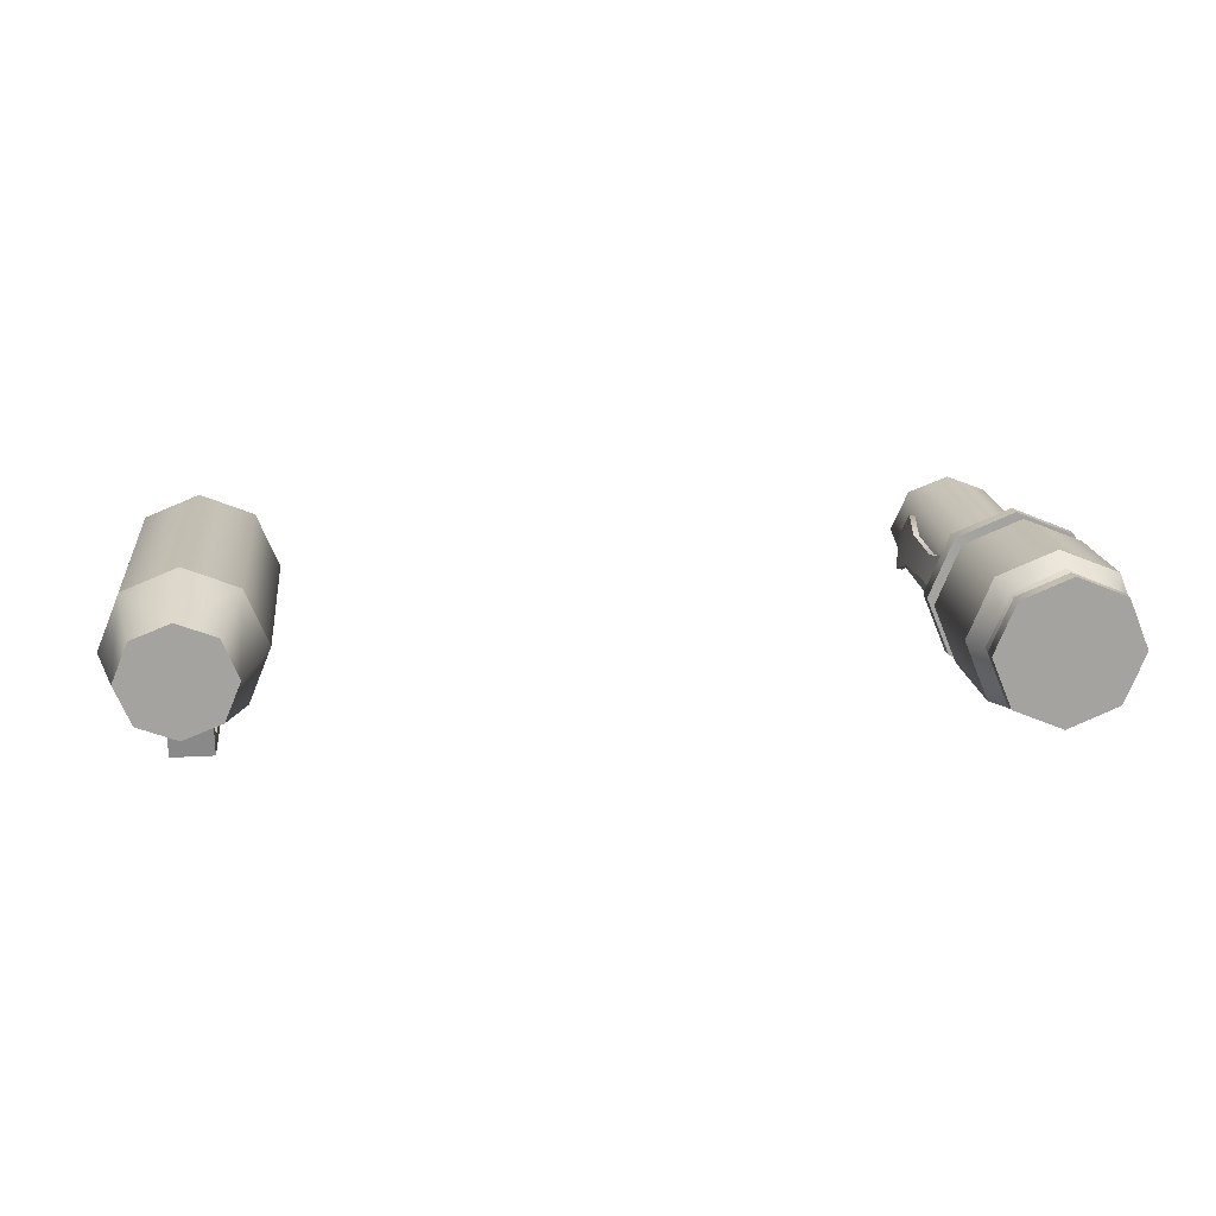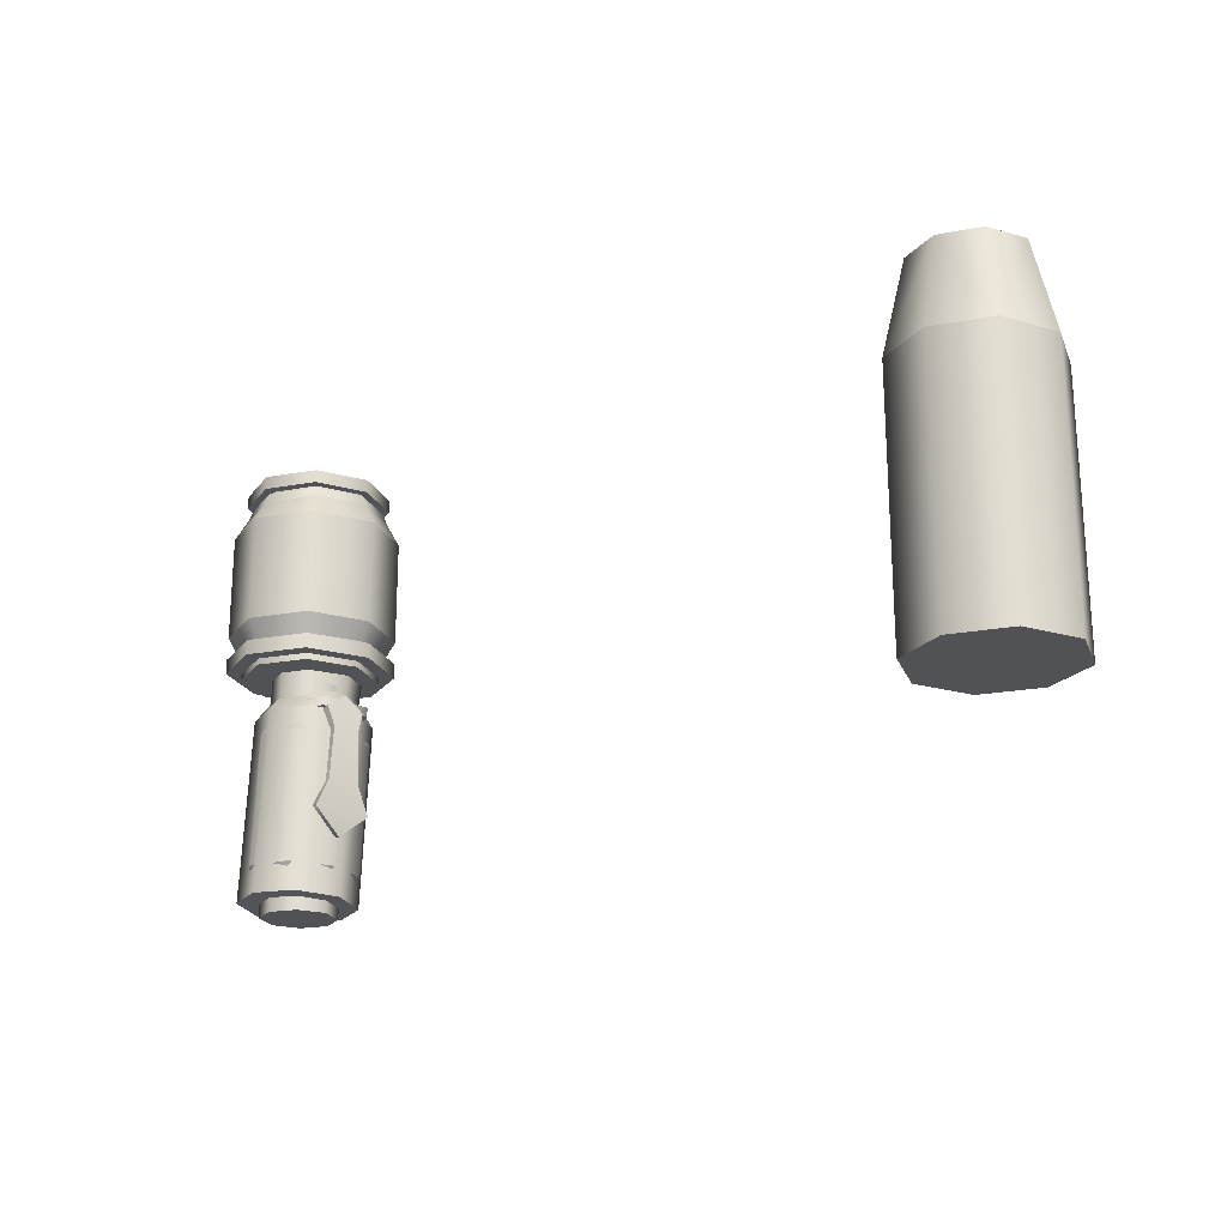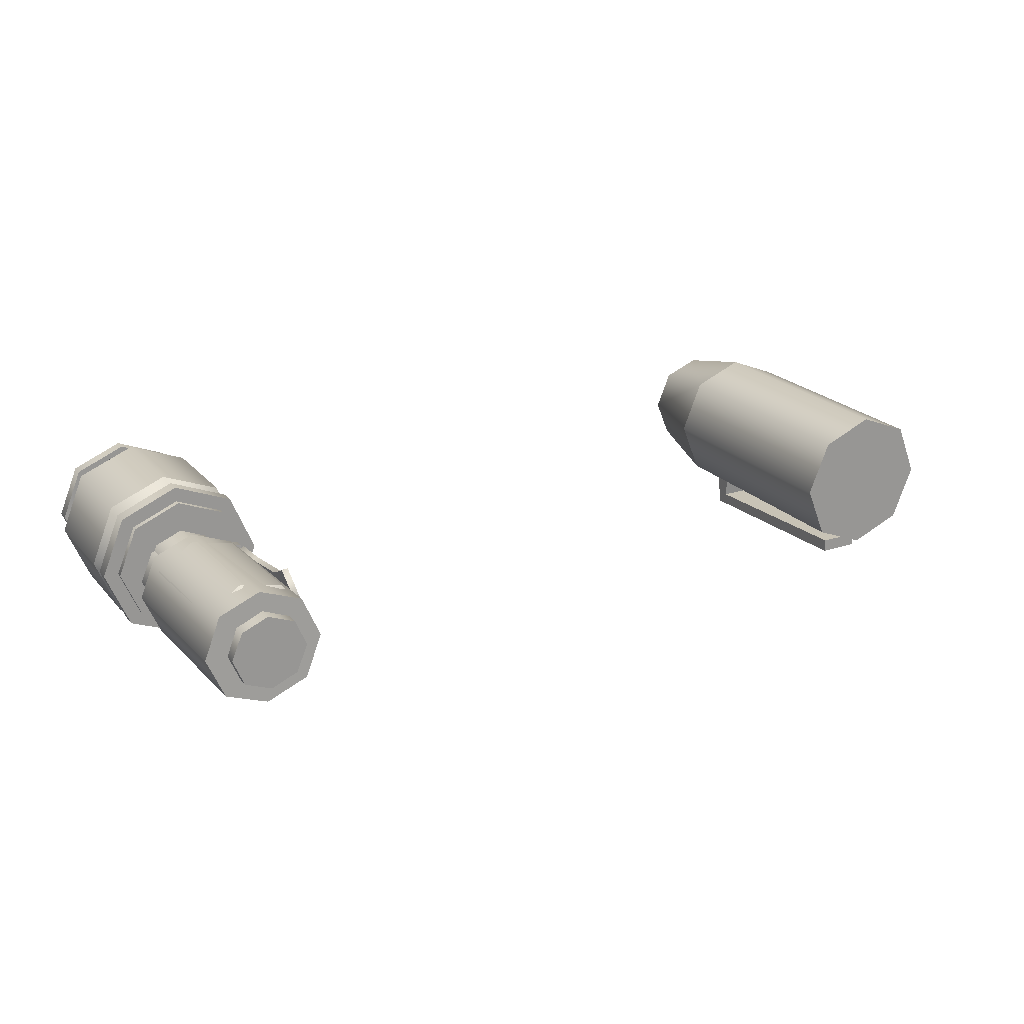
<metadata>
{"format":"obj","ext":"obj","renderer":"f3d","projection":"perspective","resolution":1024,"background":"white","views":[{"elev":17.5,"azim":-6.6,"up":"+Y"},{"elev":-21.2,"azim":-139.5,"up":"+Z"},{"elev":22.1,"azim":150.5,"up":"+Y"}]}
</metadata>
<code>
v  -0.1585 -0.0704 1.254
v  -0.1655 -0.0539 1.254
v  -0.1826 -0.0474 1.255
v  -0.1997 -0.0539 1.254
v  -0.2068 -0.0704 1.254
v  -0.1997 -0.0869 1.253
v  -0.1826 -0.0933 1.252
v  -0.1655 -0.0869 1.253
v  -0.1585 -0.0696 1.239
v  -0.1655 -0.0531 1.24
v  -0.1826 -0.0467 1.24
v  -0.1997 -0.0531 1.24
v  -0.2068 -0.0696 1.239
v  -0.1997 -0.0862 1.238
v  -0.1826 -0.0925 1.238
v  -0.1655 -0.0862 1.238
v  -0.1559 -0.0696 1.239
v  -0.1638 -0.0514 1.24
v  -0.1826 -0.0443 1.24
v  -0.2015 -0.0514 1.24
v  -0.2093 -0.0696 1.239
v  -0.2015 -0.0879 1.238
v  -0.1826 -0.0949 1.238
v  -0.1638 -0.0879 1.238
v  -0.1572 -0.0688 1.222
v  -0.1647 -0.0514 1.223
v  -0.1826 -0.0447 1.223
v  -0.2006 -0.0514 1.223
v  -0.208 -0.0688 1.222
v  -0.2006 -0.0862 1.221
v  -0.1826 -0.0929 1.221
v  -0.1647 -0.0862 1.221
v  -0.1478 -0.0681 1.208
v  -0.158 -0.044 1.21
v  -0.1826 -0.0344 1.21
v  -0.2072 -0.044 1.21
v  -0.2174 -0.0681 1.208
v  -0.2072 -0.0922 1.207
v  -0.1826 -0.1017 1.207
v  -0.158 -0.0922 1.207
v  -0.1478 -0.0626 1.099
v  -0.158 -0.0385 1.1
v  -0.1826 -0.0289 1.101
v  -0.2072 -0.0385 1.1
v  -0.2174 -0.0626 1.099
v  -0.2072 -0.0867 1.098
v  -0.1826 -0.0962 1.097
v  -0.158 -0.0867 1.098
g AM1939_Incediery
f 6 7 8
f 2 3 4
f 1 2 8
f 4 5 6
f 2 6 8
f 2 4 6
f 1 9 10
f 1 10 2
f 2 10 3
f 10 11 3
f 3 11 12
f 3 12 4
f 4 12 5
f 12 13 5
f 5 13 14
f 5 14 6
f 6 14 7
f 14 15 7
f 7 15 16
f 7 16 8
f 8 16 1
f 16 9 1
f 22 23 24
f 18 19 20
f 17 18 24
f 20 21 22
f 18 22 24
f 18 20 22
f 17 25 26
f 17 26 18
f 18 26 19
f 26 27 19
f 19 27 28
f 19 28 20
f 20 28 21
f 28 29 21
f 21 29 30
f 21 30 22
f 22 30 23
f 30 31 23
f 23 31 32
f 23 32 24
f 24 32 17
f 32 25 17
f 25 33 34
f 25 34 26
f 26 34 27
f 34 35 27
f 27 35 36
f 27 36 28
f 28 36 29
f 36 37 29
f 29 37 38
f 29 38 30
f 30 38 31
f 38 39 31
f 31 39 40
f 31 40 32
f 32 40 25
f 40 33 25
f 33 41 42
f 33 42 34
f 34 42 35
f 42 43 35
f 35 43 44
f 35 44 36
f 36 44 37
f 44 45 37
f 37 45 46
f 37 46 38
f 38 46 39
f 46 47 39
f 39 47 48
f 39 48 40
f 40 48 33
f 48 41 33
f 48 47 46
f 48 42 41
f 44 43 42
f 46 45 44
f 48 46 42
f 46 44 42
v  -0.613 -0.0625 1.344
v  -0.6225 -0.0397 1.344
v  -0.6453 -0.0308 1.344
v  -0.6681 -0.0397 1.344
v  -0.6776 -0.0625 1.344
v  -0.6681 -0.0853 1.344
v  -0.6453 -0.0941 1.344
v  -0.6225 -0.0853 1.344
v  -0.6 -0.063 1.289
v  -0.6133 -0.0305 1.289
v  -0.6453 -0.0176 1.289
v  -0.6774 -0.0305 1.289
v  -0.6907 -0.063 1.289
v  -0.6774 -0.0954 1.289
v  -0.6453 -0.1083 1.289
v  -0.6133 -0.0954 1.289
v  -0.6 -0.063 1.137
v  -0.6133 -0.0305 1.137
v  -0.6453 -0.0176 1.137
v  -0.6774 -0.0305 1.137
v  -0.6907 -0.063 1.137
v  -0.6774 -0.0954 1.137
v  -0.6453 -0.1083 1.137
v  -0.6133 -0.0954 1.137
v  -0.6578 -0.126 1.284
v  -0.6578 -0.1185 1.277
v  -0.6328 -0.126 1.284
v  -0.6328 -0.1185 1.277
v  -0.6328 -0.0981 1.288
v  -0.6328 -0.0979 1.275
v  -0.6578 -0.0981 1.288
v  -0.6578 -0.0979 1.275
v  -0.6578 -0.1207 1.156
v  -0.6578 -0.1127 1.156
v  -0.6328 -0.1207 1.156
v  -0.6328 -0.1127 1.156
g AM1939_BeltCase
f 54 55 56
f 50 51 52
f 49 50 56
f 52 53 54
f 50 54 56
f 50 52 54
f 49 57 58
f 49 58 50
f 50 58 51
f 58 59 51
f 51 59 60
f 51 60 52
f 52 60 53
f 60 61 53
f 53 61 62
f 53 62 54
f 54 62 55
f 62 63 55
f 55 63 64
f 55 64 56
f 56 64 49
f 64 57 49
f 57 65 66
f 57 66 58
f 58 66 59
f 66 67 59
f 59 67 68
f 59 68 60
f 60 68 61
f 68 69 61
f 61 69 70
f 61 70 62
f 62 70 63
f 70 71 63
f 63 71 72
f 63 72 64
f 64 72 57
f 72 65 57
f 72 71 70
f 72 66 65
f 68 67 66
f 70 69 68
f 72 70 66
f 70 68 66
f 75 76 77
f 76 78 77
f 79 80 73
f 80 74 73
f 79 73 77
f 73 75 77
f 74 80 76
f 80 78 76
f 81 82 83
f 82 84 83
f 83 84 75
f 84 76 75
f 73 74 81
f 74 82 81
f 73 81 75
f 81 83 75
f 82 74 84
f 74 76 84
v  -0.1883 -0.0921 1.221
v  -0.1702 -0.0881 1.222
v  -0.1605 -0.0721 1.222
v  -0.1637 -0.0536 1.223
v  -0.1791 -0.0434 1.223
v  -0.1972 -0.0474 1.223
v  -0.2069 -0.0634 1.222
v  -0.2037 -0.0818 1.222
v  -0.1883 -0.0917 1.209
v  -0.1702 -0.0877 1.209
v  -0.1605 -0.0716 1.21
v  -0.1637 -0.0532 1.211
v  -0.1791 -0.0429 1.211
v  -0.1972 -0.0469 1.211
v  -0.2069 -0.0629 1.21
v  -0.2037 -0.0814 1.21
v  -0.19 -0.1001 1.193
v  -0.19 -0.097 1.115
v  -0.1888 -0.0903 1.105
v  -0.1649 -0.0946 1.194
v  -0.1649 -0.0916 1.115
v  -0.1687 -0.0859 1.105
v  -0.1513 -0.0728 1.194
v  -0.1513 -0.0697 1.116
v  -0.1574 -0.0681 1.106
v  -0.156 -0.0474 1.195
v  -0.156 -0.0443 1.117
v  -0.1615 -0.0475 1.107
v  -0.1774 -0.0333 1.196
v  -0.1774 -0.0302 1.117
v  -0.1786 -0.0361 1.107
v  -0.2025 -0.0387 1.196
v  -0.2025 -0.0356 1.117
v  -0.1987 -0.0405 1.107
v  -0.2161 -0.0606 1.195
v  -0.2161 -0.0575 1.116
v  -0.21 -0.0583 1.106
v  -0.2114 -0.0859 1.194
v  -0.2114 -0.0828 1.115
v  -0.2059 -0.0789 1.106
v  -0.2185 -0.0768 1.214
v  -0.2185 -0.0765 1.208
v  -0.1884 -0.0947 1.213
v  -0.1884 -0.0944 1.207
v  -0.1784 -0.0416 1.215
v  -0.1784 -0.0413 1.209
v  -0.2129 -0.0474 1.215
v  -0.2129 -0.0472 1.209
v  -0.225 -0.0746 1.146
v  -0.2204 -0.0572 1.132
v  -0.2186 -0.0405 1.147
v  -0.2198 -0.0484 1.164
v  -0.2234 -0.0675 1.163
v  -0.2215 -0.0675 1.196
v  -0.2185 -0.0517 1.196
v  -0.2196 -0.0722 1.209
v  -0.2152 -0.0488 1.21
v  -0.216 -0.0611 1.218
v  -0.2215 -0.0753 1.146
v  -0.2169 -0.0579 1.132
v  -0.215 -0.0412 1.148
v  -0.2163 -0.0491 1.164
v  -0.2199 -0.0682 1.163
v  -0.2179 -0.0681 1.194
v  -0.2149 -0.0523 1.195
v  -0.215 -0.073 1.207
v  -0.2106 -0.0496 1.208
v  -0.2102 -0.0621 1.215
g EggGrenade
f 90 91 92
f 86 87 88
f 85 86 92
f 88 89 90
f 86 90 92
f 86 88 90
f 85 93 94
f 85 94 86
f 86 94 87
f 94 95 87
f 87 95 96
f 87 96 88
f 88 96 89
f 96 97 89
f 89 97 98
f 89 98 90
f 90 98 91
f 98 99 91
f 91 99 100
f 91 100 92
f 92 100 85
f 100 93 85
f 93 101 104
f 93 104 94
f 102 103 106
f 102 106 105
f 94 104 95
f 104 107 95
f 105 106 108
f 106 109 108
f 95 107 110
f 95 110 96
f 108 109 112
f 108 112 111
f 96 110 97
f 110 113 97
f 111 112 114
f 112 115 114
f 97 113 116
f 97 116 98
f 114 115 118
f 114 118 117
f 98 116 99
f 116 119 99
f 117 118 120
f 118 121 120
f 99 119 122
f 99 122 100
f 120 121 124
f 120 124 123
f 100 122 93
f 122 101 93
f 123 124 102
f 124 103 102
f 124 121 118
f 112 109 106
f 124 106 103
f 118 115 112
f 124 118 106
f 118 112 106
f 101 102 105
f 101 105 104
f 104 105 107
f 105 108 107
f 107 108 111
f 107 111 110
f 110 111 113
f 111 114 113
f 113 114 117
f 113 117 116
f 116 117 119
f 117 120 119
f 119 120 123
f 119 123 122
f 122 123 101
f 123 102 101
f 125 126 127
f 126 128 127
f 127 129 125
f 128 126 130
f 127 128 129
f 128 130 129
f 129 131 125
f 130 126 132
f 129 130 132
f 129 132 131
f 131 132 125
f 132 126 125
f 135 134 133
f 142 141 140
f 141 139 138
f 138 140 141
f 137 136 133
f 136 135 133
f 137 138 139
f 136 137 139
f 143 133 144
f 133 134 144
f 144 134 145
f 134 135 145
f 145 135 136
f 145 136 146
f 147 137 133
f 147 133 143
f 137 147 138
f 147 148 138
f 139 149 136
f 149 146 136
f 150 140 148
f 140 138 148
f 149 139 151
f 139 141 151
f 151 141 142
f 142 140 150
f 143 144 145
f 150 151 152
f 148 149 151
f 151 150 148
f 143 146 147
f 143 145 146
f 149 148 147
f 149 147 146
f 152 151 142
f 142 150 152
v  -0.1609 -0.0631 1.247
v  -0.1609 -0.0631 1.092
v  -0.1675 -0.0472 1.247
v  -0.1675 -0.0472 1.092
v  -0.1834 -0.0407 1.247
v  -0.1834 -0.0407 1.092
v  -0.1992 -0.0472 1.247
v  -0.1992 -0.0472 1.092
v  -0.2058 -0.0631 1.247
v  -0.2058 -0.0631 1.092
v  -0.1992 -0.0789 1.247
v  -0.1992 -0.0789 1.092
v  -0.1834 -0.0855 1.247
v  -0.1834 -0.0855 1.092
v  -0.1675 -0.0789 1.247
v  -0.1675 -0.0789 1.092
v  -0.1431 -0.0626 1.24
v  -0.1431 -0.0626 1.234
v  -0.1549 -0.0341 1.24
v  -0.1549 -0.0341 1.234
v  -0.1834 -0.0224 1.24
v  -0.1834 -0.0224 1.234
v  -0.2118 -0.0341 1.24
v  -0.2118 -0.0341 1.234
v  -0.2236 -0.0626 1.24
v  -0.2236 -0.0626 1.234
v  -0.2118 -0.0911 1.24
v  -0.2118 -0.0911 1.234
v  -0.1834 -0.1029 1.24
v  -0.1834 -0.1029 1.234
v  -0.1549 -0.0911 1.24
v  -0.1549 -0.0911 1.234
v  -0.1508 -0.0627 1.349
v  -0.1604 -0.0397 1.349
v  -0.1834 -0.0302 1.349
v  -0.2063 -0.0397 1.349
v  -0.2159 -0.0627 1.349
v  -0.2063 -0.0857 1.349
v  -0.1834 -0.0952 1.349
v  -0.1604 -0.0857 1.349
v  -0.1481 -0.0626 1.341
v  -0.1481 -0.0626 1.239
v  -0.1584 -0.0377 1.341
v  -0.1584 -0.0377 1.239
v  -0.1834 -0.0273 1.341
v  -0.1834 -0.0273 1.239
v  -0.2083 -0.0377 1.341
v  -0.2083 -0.0377 1.239
v  -0.2187 -0.0626 1.341
v  -0.2187 -0.0626 1.239
v  -0.2083 -0.0876 1.341
v  -0.2083 -0.0876 1.239
v  -0.1834 -0.0979 1.341
v  -0.1834 -0.0979 1.239
v  -0.1584 -0.0876 1.341
v  -0.1584 -0.0876 1.239
g M42Grenade
f 153 154 155
f 154 156 155
f 155 156 158
f 155 158 157
f 157 158 159
f 158 160 159
f 159 160 162
f 159 162 161
f 161 162 163
f 162 164 163
f 163 164 166
f 163 166 165
f 165 166 167
f 166 168 167
f 167 168 154
f 167 154 153
f 169 170 172
f 169 172 171
f 171 172 173
f 172 174 173
f 173 174 176
f 173 176 175
f 175 176 177
f 176 178 177
f 177 178 180
f 177 180 179
f 179 180 181
f 180 182 181
f 181 182 184
f 181 184 183
f 183 184 169
f 184 170 169
f 179 181 183
f 171 173 175
f 169 171 183
f 175 177 179
f 171 179 183
f 171 175 179
f 184 182 180
f 176 174 172
f 184 172 170
f 180 178 176
f 184 180 172
f 180 176 172
f 168 166 164
f 168 156 154
f 160 158 156
f 164 162 160
f 168 164 156
f 164 160 156
f 190 191 192
f 186 187 188
f 185 186 192
f 188 189 190
f 186 190 192
f 186 188 190
f 185 193 195
f 185 195 186
f 186 195 187
f 195 197 187
f 187 197 199
f 187 199 188
f 188 199 189
f 199 201 189
f 189 201 203
f 189 203 190
f 190 203 191
f 203 205 191
f 191 205 207
f 191 207 192
f 192 207 185
f 207 193 185
f 193 194 196
f 193 196 195
f 195 196 197
f 196 198 197
f 197 198 200
f 197 200 199
f 199 200 201
f 200 202 201
f 201 202 204
f 201 204 203
f 203 204 205
f 204 206 205
f 205 206 208
f 205 208 207
f 207 208 193
f 208 194 193
v  -0.1609 -0.0631 1.244
v  -0.1609 -0.0631 1.092
v  -0.1675 -0.0472 1.244
v  -0.1675 -0.0472 1.092
v  -0.1834 -0.0407 1.244
v  -0.1834 -0.0407 1.092
v  -0.1992 -0.0472 1.244
v  -0.1992 -0.0472 1.092
v  -0.2058 -0.0631 1.244
v  -0.2058 -0.0631 1.092
v  -0.1992 -0.0789 1.244
v  -0.1992 -0.0789 1.092
v  -0.1834 -0.0855 1.244
v  -0.1834 -0.0855 1.092
v  -0.1675 -0.0789 1.244
v  -0.1675 -0.0789 1.092
v  -0.1341 -0.0626 1.246
v  -0.1485 -0.0278 1.246
v  -0.1834 -0.0134 1.246
v  -0.2182 -0.0278 1.246
v  -0.2326 -0.0626 1.246
v  -0.2182 -0.0975 1.246
v  -0.1834 -0.1119 1.246
v  -0.1485 -0.0975 1.246
v  -0.1341 -0.0626 1.238
v  -0.1485 -0.0278 1.238
v  -0.1834 -0.0134 1.238
v  -0.2182 -0.0278 1.238
v  -0.2326 -0.0626 1.238
v  -0.2182 -0.0975 1.238
v  -0.1834 -0.1119 1.238
v  -0.1485 -0.0975 1.238
v  -0.1439 -0.0627 1.342
v  -0.1555 -0.0348 1.342
v  -0.1834 -0.0232 1.342
v  -0.2112 -0.0348 1.342
v  -0.2228 -0.0627 1.342
v  -0.2112 -0.0906 1.342
v  -0.1834 -0.1021 1.342
v  -0.1555 -0.0906 1.342
v  -0.1405 -0.0626 1.332
v  -0.1405 -0.0626 1.244
v  -0.1531 -0.0324 1.332
v  -0.1531 -0.0324 1.244
v  -0.1834 -0.0198 1.332
v  -0.1834 -0.0198 1.244
v  -0.2136 -0.0324 1.332
v  -0.2136 -0.0324 1.244
v  -0.2262 -0.0626 1.332
v  -0.2262 -0.0626 1.244
v  -0.2136 -0.0929 1.332
v  -0.2136 -0.0929 1.244
v  -0.1834 -0.1054 1.332
v  -0.1834 -0.1054 1.244
v  -0.1531 -0.0929 1.332
v  -0.1531 -0.0929 1.244
g Finnish_M44Grenade
f 209 210 211
f 210 212 211
f 211 212 214
f 211 214 213
f 213 214 215
f 214 216 215
f 215 216 218
f 215 218 217
f 217 218 219
f 218 220 219
f 219 220 222
f 219 222 221
f 221 222 223
f 222 224 223
f 223 224 210
f 223 210 209
f 224 222 220
f 224 212 210
f 216 214 212
f 220 218 216
f 224 220 212
f 220 216 212
f 230 231 232
f 226 227 228
f 225 226 232
f 228 229 230
f 226 230 232
f 226 228 230
f 225 233 234
f 225 234 226
f 226 234 227
f 234 235 227
f 227 235 236
f 227 236 228
f 228 236 229
f 236 237 229
f 229 237 238
f 229 238 230
f 230 238 231
f 238 239 231
f 231 239 240
f 231 240 232
f 232 240 225
f 240 233 225
f 240 239 238
f 236 235 234
f 240 234 233
f 238 237 236
f 240 238 234
f 238 236 234
f 246 247 248
f 242 243 244
f 241 242 248
f 244 245 246
f 242 246 248
f 242 244 246
f 241 249 251
f 241 251 242
f 242 251 243
f 251 253 243
f 243 253 255
f 243 255 244
f 244 255 245
f 255 257 245
f 245 257 259
f 245 259 246
f 246 259 247
f 259 261 247
f 247 261 263
f 247 263 248
f 248 263 241
f 263 249 241
f 249 250 252
f 249 252 251
f 251 252 253
f 252 254 253
f 253 254 256
f 253 256 255
f 255 256 257
f 256 258 257
f 257 258 260
f 257 260 259
f 259 260 261
f 260 262 261
f 261 262 264
f 261 264 263
f 263 264 249
f 264 250 249
v  -0.1476 -0.0627 1.346
v  -0.158 -0.0374 1.346
v  -0.1834 -0.0275 1.346
v  -0.2087 -0.0374 1.346
v  -0.2192 -0.0627 1.346
v  -0.2087 -0.088 1.346
v  -0.1834 -0.0978 1.346
v  -0.158 -0.088 1.346
v  -0.1346 -0.0627 1.323
v  -0.1346 -0.0627 1.26
v  -0.147 -0.0627 1.237
v  -0.1489 -0.0277 1.323
v  -0.1489 -0.0277 1.26
v  -0.1576 -0.037 1.237
v  -0.1834 -0.0138 1.323
v  -0.1834 -0.0138 1.26
v  -0.1834 -0.0263 1.237
v  -0.2178 -0.0277 1.323
v  -0.2178 -0.0277 1.26
v  -0.2091 -0.037 1.237
v  -0.2321 -0.0627 1.323
v  -0.2321 -0.0627 1.26
v  -0.2197 -0.0627 1.237
v  -0.2178 -0.0976 1.323
v  -0.2178 -0.0976 1.26
v  -0.2091 -0.0884 1.237
v  -0.1834 -0.1114 1.323
v  -0.1834 -0.1114 1.26
v  -0.1834 -0.099 1.237
v  -0.1489 -0.0976 1.323
v  -0.1489 -0.0976 1.26
v  -0.1576 -0.0884 1.237
v  -0.1409 -0.0626 1.352
v  -0.1533 -0.0326 1.352
v  -0.1834 -0.0202 1.352
v  -0.2134 -0.0326 1.352
v  -0.2258 -0.0626 1.352
v  -0.2134 -0.0926 1.352
v  -0.1834 -0.1051 1.352
v  -0.1533 -0.0926 1.352
v  -0.1409 -0.0626 1.344
v  -0.1533 -0.0326 1.344
v  -0.1834 -0.0202 1.344
v  -0.2134 -0.0326 1.344
v  -0.2258 -0.0626 1.344
v  -0.2134 -0.0926 1.344
v  -0.1834 -0.1051 1.344
v  -0.1533 -0.0926 1.344
g M42_Frag_Sleeve
f 265 273 276
f 265 276 266
f 274 275 278
f 274 278 277
f 266 276 267
f 276 279 267
f 277 278 280
f 278 281 280
f 267 279 282
f 267 282 268
f 280 281 284
f 280 284 283
f 268 282 269
f 282 285 269
f 283 284 286
f 284 287 286
f 269 285 288
f 269 288 270
f 286 287 290
f 286 290 289
f 270 288 271
f 288 291 271
f 289 290 292
f 290 293 292
f 271 291 294
f 271 294 272
f 292 293 296
f 292 296 295
f 272 294 265
f 294 273 265
f 295 296 274
f 296 275 274
f 273 274 277
f 273 277 276
f 276 277 279
f 277 280 279
f 279 280 283
f 279 283 282
f 282 283 285
f 283 286 285
f 285 286 289
f 285 289 288
f 288 289 291
f 289 292 291
f 291 292 295
f 291 295 294
f 294 295 273
f 295 274 273
f 302 303 304
f 298 299 300
f 297 298 304
f 300 301 302
f 298 302 304
f 298 300 302
f 297 305 306
f 297 306 298
f 298 306 299
f 306 307 299
f 299 307 308
f 299 308 300
f 300 308 301
f 308 309 301
f 301 309 310
f 301 310 302
f 302 310 303
f 310 311 303
f 303 311 312
f 303 312 304
f 304 312 297
f 312 305 297
f 312 311 310
f 308 307 306
f 312 306 305
f 310 309 308
f 312 310 306
f 310 308 306

</code>
